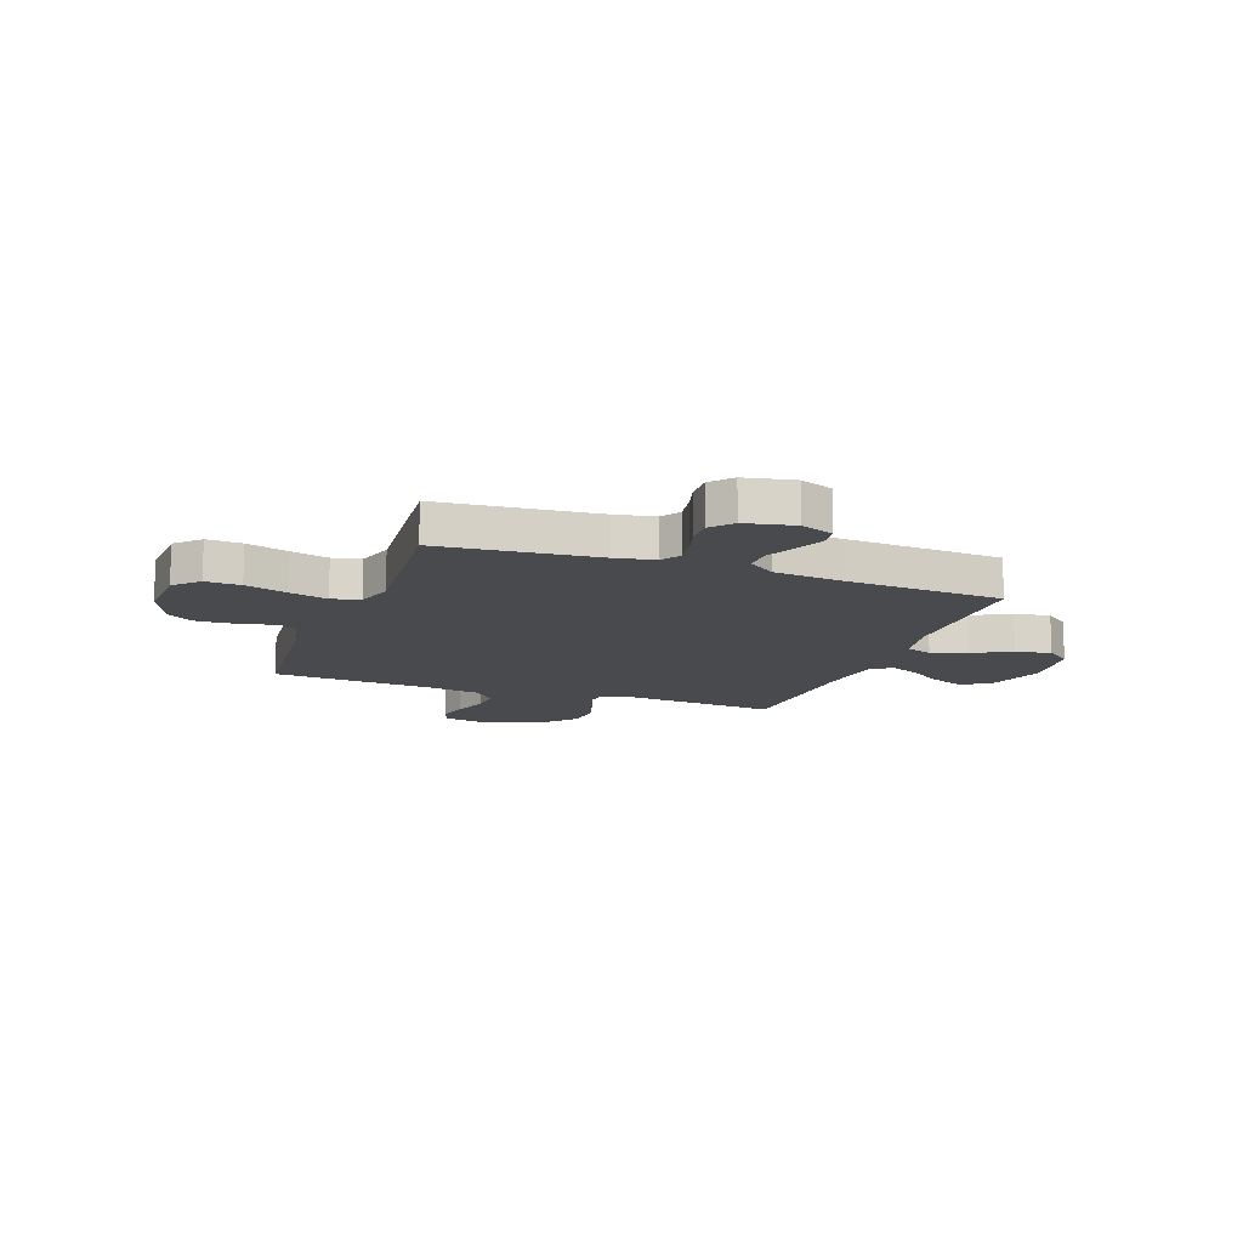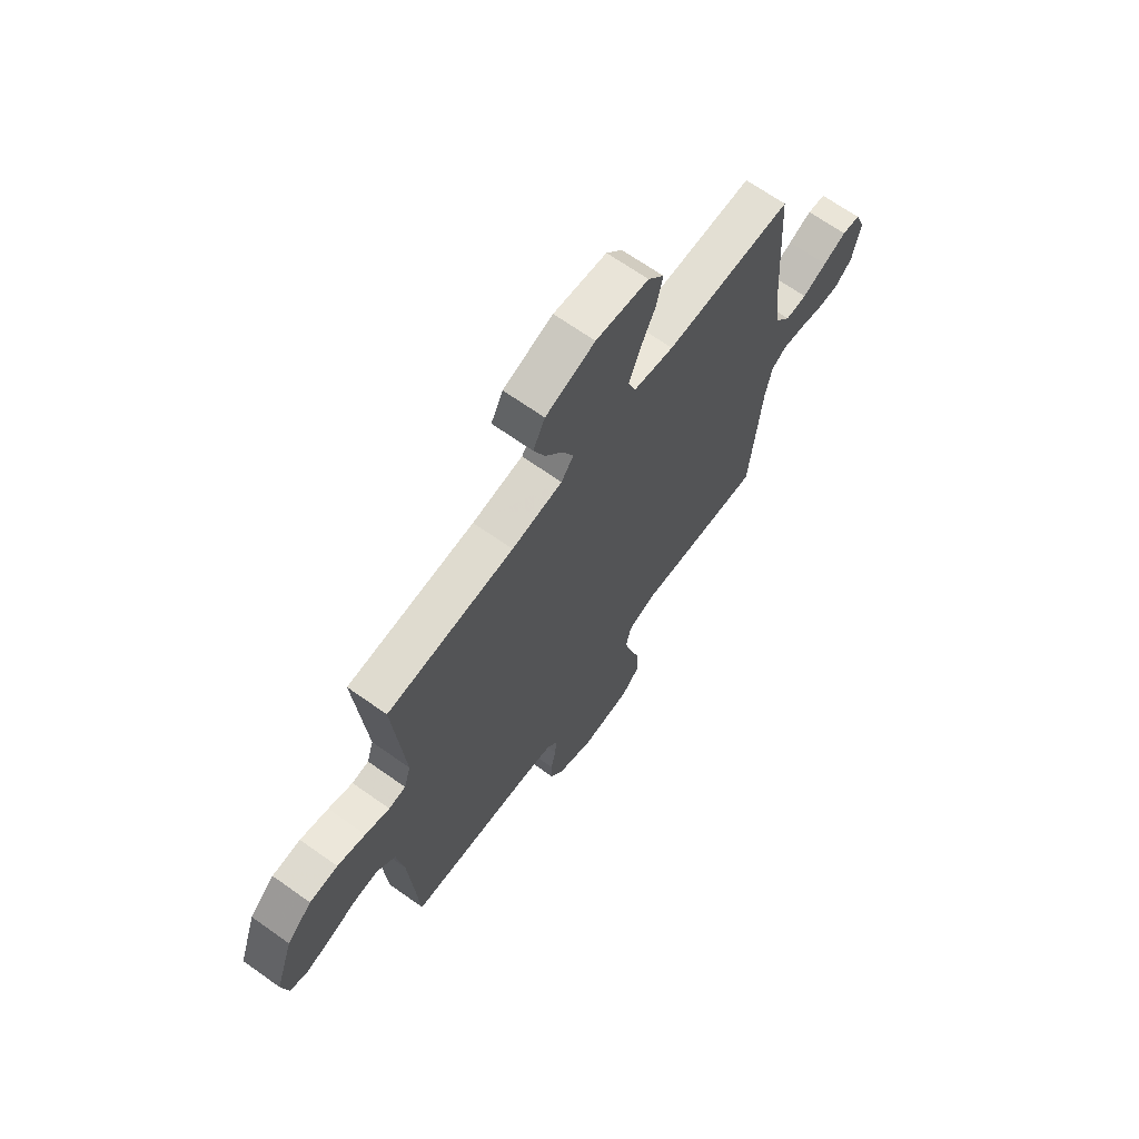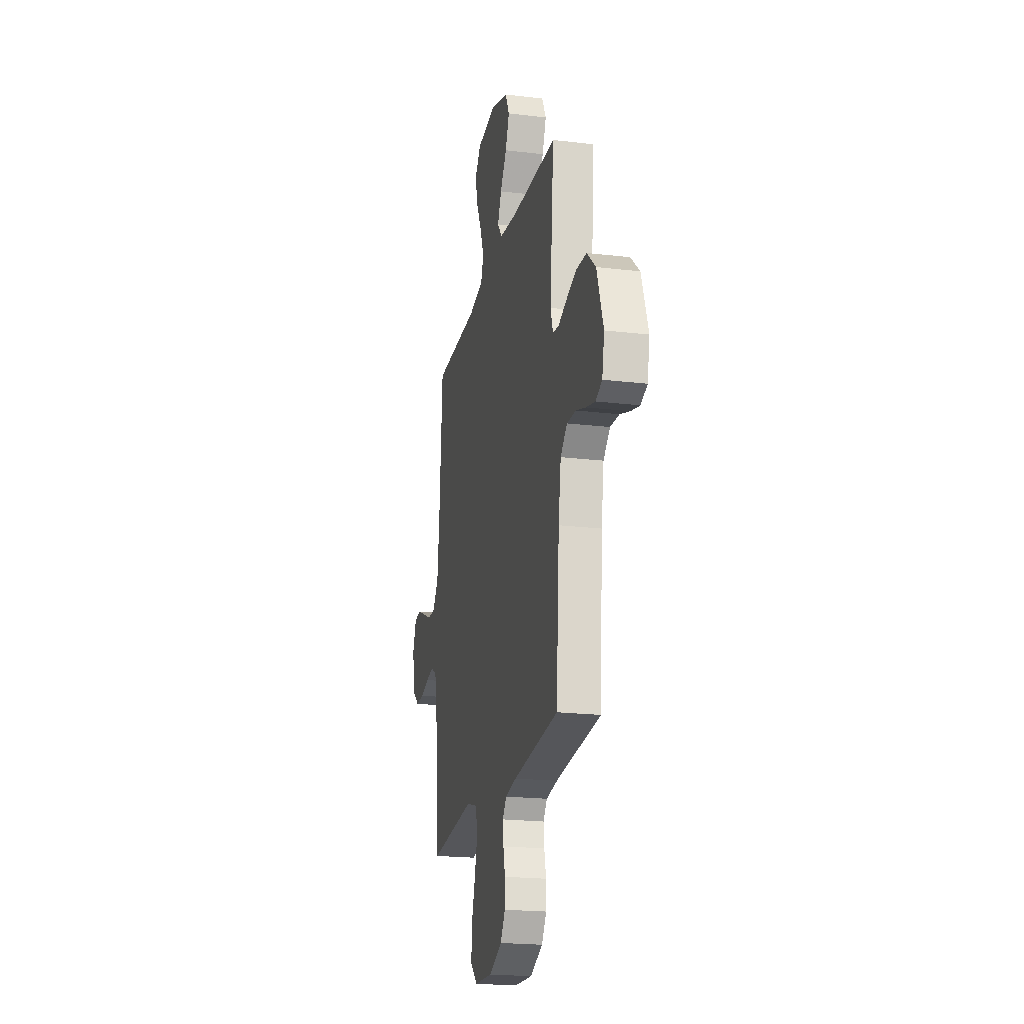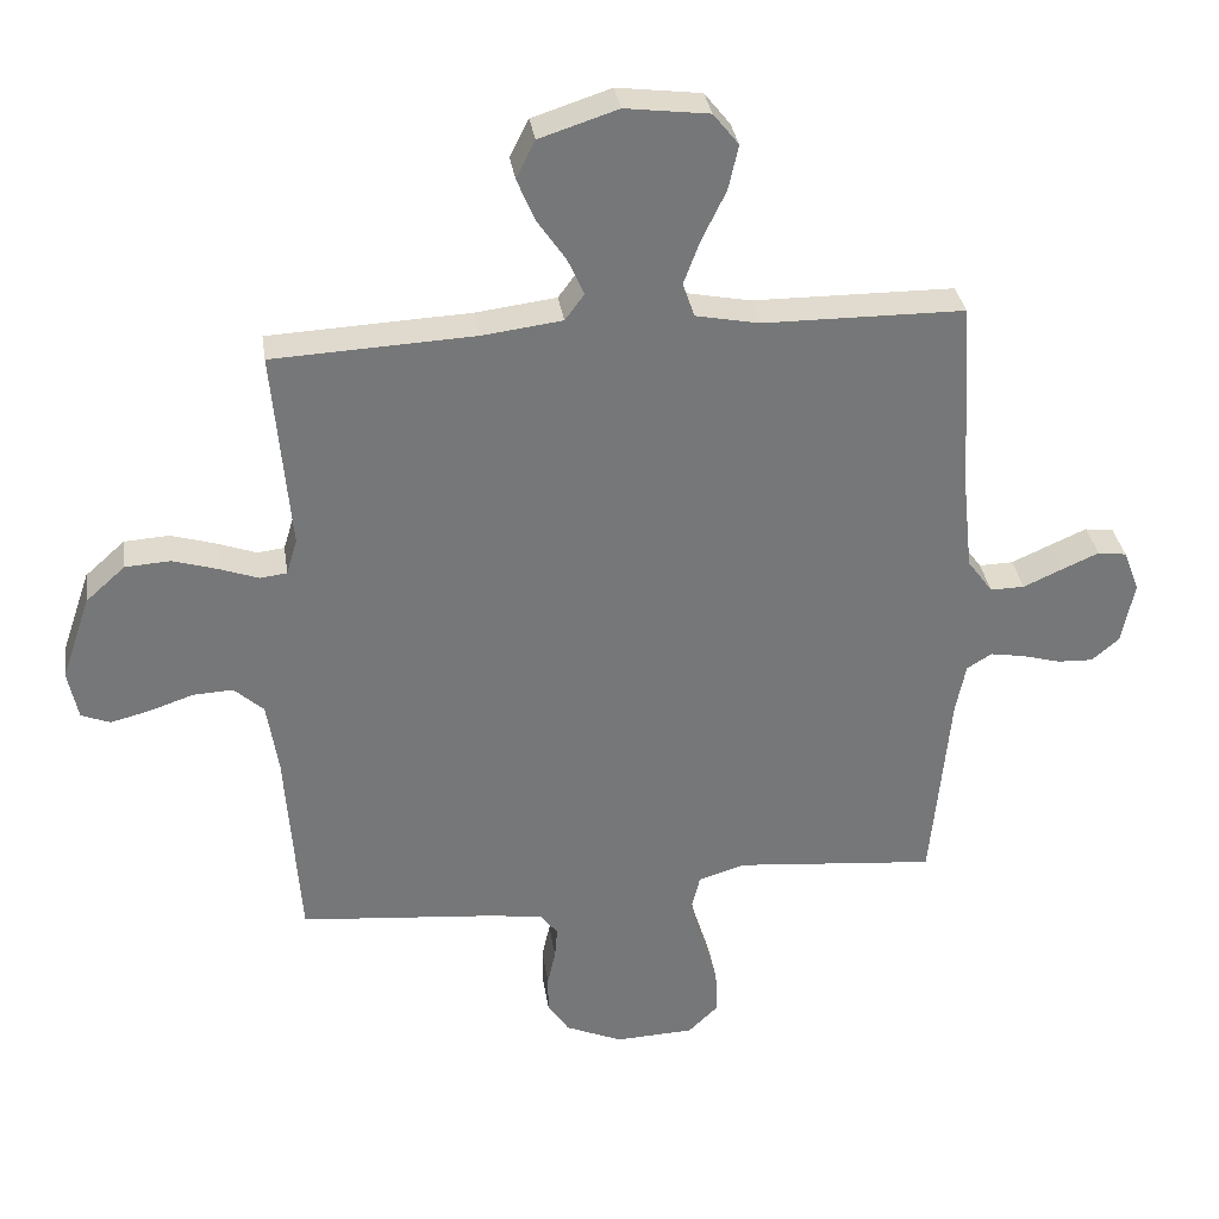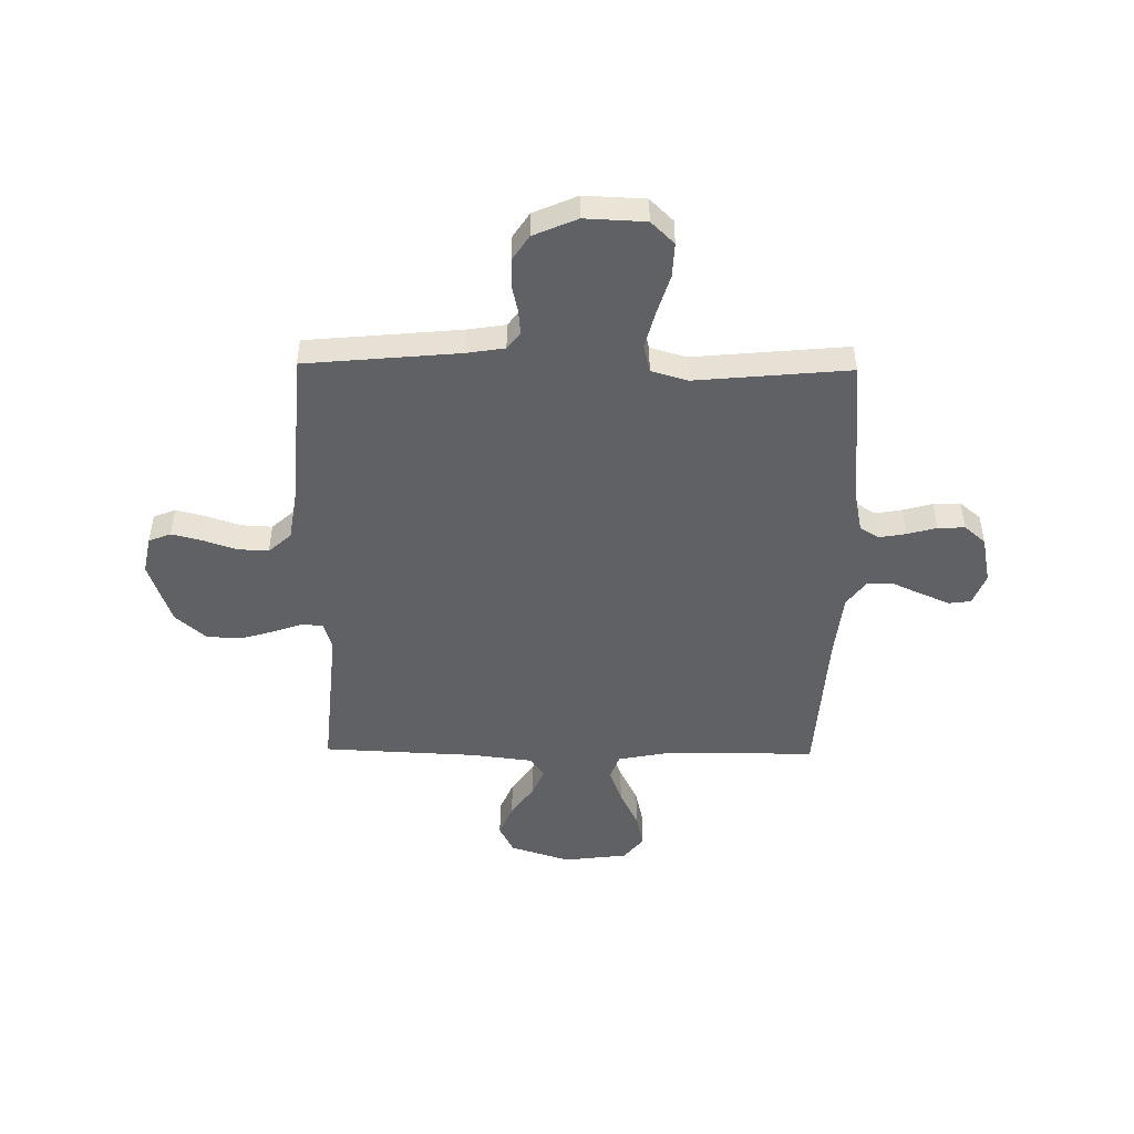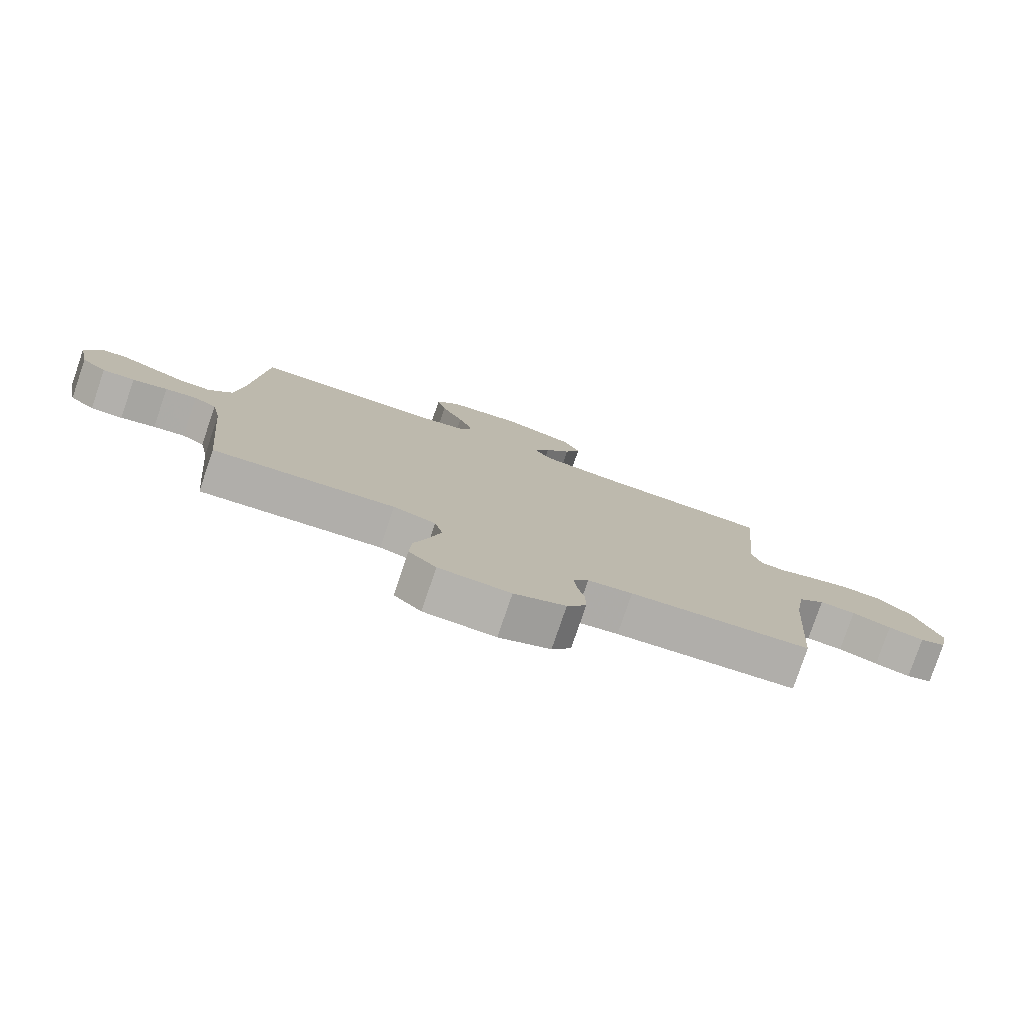
<metadata>
{"format":"obj","ext":"obj","renderer":"f3d","projection":"perspective","resolution":1024,"background":"white","views":[{"elev":-13.2,"azim":-110.1,"up":"+Y"},{"elev":67.6,"azim":125.4,"up":"+Z"},{"elev":-20.8,"azim":77.8,"up":"+Z"},{"elev":33.4,"azim":171.6,"up":"+Z"},{"elev":-47.7,"azim":179.2,"up":"+Y"},{"elev":-79.2,"azim":-18.8,"up":"+Z"}]}
</metadata>
<code>
v -0.5 0.07 -0.5
v -0.528 0.07 -0.2
v -0.543 0.07 -0.125
v -0.58 0.07 -0.102
v -0.632 0.07 -0.111
v -0.689 0.07 -0.127
v -0.742 0.07 -0.129
v -0.783 0.07 -0.094
v -0.802 0.07 0
v -0.778 0.07 0.062
v -0.735 0.07 0.068
v -0.68 0.07 0.044
v -0.622 0.07 0.018
v -0.571 0.07 0.017
v -0.533 0.07 0.069
v -0.519 0.07 0.2
v -0.5 0.07 0.5
v -0.2 0.07 0.503
v -0.105 0.07 0.522
v -0.087 0.07 0.572
v -0.112 0.07 0.639
v -0.148 0.07 0.713
v -0.163 0.07 0.78
v -0.125 0.07 0.828
v 0 0.07 0.844
v 0.117 0.07 0.806
v 0.145 0.07 0.75
v 0.119 0.07 0.687
v 0.076 0.07 0.624
v 0.051 0.07 0.568
v 0.08 0.07 0.529
v 0.2 0.07 0.514
v 0.5 0.07 0.5
v 0.474 0.07 0.2
v 0.49 0.07 0.147
v 0.53 0.07 0.142
v 0.588 0.07 0.163
v 0.655 0.07 0.183
v 0.722 0.07 0.179
v 0.781 0.07 0.126
v 0.824 0.07 0
v 0.809 0.07 -0.074
v 0.766 0.07 -0.091
v 0.707 0.07 -0.076
v 0.642 0.07 -0.054
v 0.582 0.07 -0.051
v 0.538 0.07 -0.091
v 0.521 0.07 -0.2
v 0.5 0.07 -0.5
v 0.2 0.07 -0.528
v 0.126 0.07 -0.54
v 0.101 0.07 -0.573
v 0.105 0.07 -0.62
v 0.117 0.07 -0.674
v 0.117 0.07 -0.729
v 0.085 0.07 -0.778
v 0 0.07 -0.815
v -0.118 0.07 -0.81
v -0.163 0.07 -0.766
v -0.16 0.07 -0.699
v -0.136 0.07 -0.621
v -0.117 0.07 -0.547
v -0.13 0.07 -0.493
v -0.2 0.07 -0.472
v -0.5 0 -0.5
v -0.528 0 -0.2
v -0.543 0 -0.125
v -0.58 0 -0.102
v -0.632 0 -0.111
v -0.689 0 -0.127
v -0.742 0 -0.129
v -0.783 0 -0.094
v -0.802 0 0
v -0.778 0 0.062
v -0.735 0 0.068
v -0.68 0 0.044
v -0.622 0 0.018
v -0.571 0 0.017
v -0.533 0 0.069
v -0.519 0 0.2
v -0.5 0 0.5
v -0.2 0 0.503
v -0.105 0 0.522
v -0.087 0 0.572
v -0.112 0 0.639
v -0.148 0 0.713
v -0.163 0 0.78
v -0.125 0 0.828
v 0 0 0.844
v 0.117 0 0.806
v 0.145 0 0.75
v 0.119 0 0.687
v 0.076 0 0.624
v 0.051 0 0.568
v 0.08 0 0.529
v 0.2 0 0.514
v 0.5 0 0.5
v 0.474 0 0.2
v 0.49 0 0.147
v 0.53 0 0.142
v 0.588 0 0.163
v 0.655 0 0.183
v 0.722 0 0.179
v 0.781 0 0.126
v 0.824 0 0
v 0.809 0 -0.074
v 0.766 0 -0.091
v 0.707 0 -0.076
v 0.642 0 -0.054
v 0.582 0 -0.051
v 0.538 0 -0.091
v 0.521 0 -0.2
v 0.5 0 -0.5
v 0.2 0 -0.528
v 0.126 0 -0.54
v 0.101 0 -0.573
v 0.105 0 -0.62
v 0.117 0 -0.674
v 0.117 0 -0.729
v 0.085 0 -0.778
v 0 0 -0.815
v -0.118 0 -0.81
v -0.163 0 -0.766
v -0.16 0 -0.699
v -0.136 0 -0.621
v -0.117 0 -0.547
v -0.13 0 -0.493
v -0.2 0 -0.472
f 59 60 61
f 58 59 61
f 57 58 61
f 56 57 61
f 55 56 61
f 54 55 61
f 53 54 61
f 52 53 61 62
f 51 52 62 63
f 48 49 50
f 51 63 64
f 50 51 64
f 48 50 64
f 47 48 64
f 43 44 45
f 42 43 45
f 41 42 45
f 40 41 45
f 39 40 45
f 38 39 45
f 37 38 45
f 36 37 45
f 35 36 45 46
f 32 33 34
f 31 32 34 35
f 27 28 29
f 26 27 29
f 25 26 29
f 24 25 29
f 23 24 29
f 22 23 29
f 21 22 29
f 20 21 29 30
f 19 20 30 31
f 16 17 18
f 64 1 2
f 47 64 2
f 46 47 2
f 35 46 2
f 31 35 2
f 19 31 2
f 18 19 2
f 16 18 2
f 15 16 2
f 11 12 13
f 10 11 13
f 9 10 13
f 8 9 13
f 7 8 13
f 6 7 13
f 5 6 13
f 14 15 2 3
f 4 5 13 14
f 3 4 14
f 125 124 123
f 125 123 122
f 125 122 121
f 125 121 120
f 125 120 119
f 125 119 118
f 125 118 117
f 126 125 117 116
f 127 126 116 115
f 114 113 112
f 128 127 115
f 128 115 114
f 128 114 112
f 128 112 111
f 109 108 107
f 109 107 106
f 109 106 105
f 109 105 104
f 109 104 103
f 109 103 102
f 109 102 101
f 109 101 100
f 110 109 100 99
f 98 97 96
f 99 98 96 95
f 93 92 91
f 93 91 90
f 93 90 89
f 93 89 88
f 93 88 87
f 93 87 86
f 93 86 85
f 94 93 85 84
f 95 94 84 83
f 82 81 80
f 66 65 128
f 66 128 111
f 66 111 110
f 66 110 99
f 66 99 95
f 66 95 83
f 66 83 82
f 66 82 80
f 66 80 79
f 77 76 75
f 77 75 74
f 77 74 73
f 77 73 72
f 77 72 71
f 77 71 70
f 77 70 69
f 67 66 79 78
f 78 77 69 68
f 78 68 67
f 1 65 66 2
f 2 66 67 3
f 3 67 68 4
f 4 68 69 5
f 5 69 70 6
f 6 70 71 7
f 7 71 72 8
f 8 72 73 9
f 9 73 74 10
f 10 74 75 11
f 11 75 76 12
f 12 76 77 13
f 13 77 78 14
f 14 78 79 15
f 15 79 80 16
f 16 80 81 17
f 17 81 82 18
f 18 82 83 19
f 19 83 84 20
f 20 84 85 21
f 21 85 86 22
f 22 86 87 23
f 23 87 88 24
f 24 88 89 25
f 25 89 90 26
f 26 90 91 27
f 27 91 92 28
f 28 92 93 29
f 29 93 94 30
f 30 94 95 31
f 31 95 96 32
f 32 96 97 33
f 33 97 98 34
f 34 98 99 35
f 35 99 100 36
f 36 100 101 37
f 37 101 102 38
f 38 102 103 39
f 39 103 104 40
f 40 104 105 41
f 41 105 106 42
f 42 106 107 43
f 43 107 108 44
f 44 108 109 45
f 45 109 110 46
f 46 110 111 47
f 47 111 112 48
f 48 112 113 49
f 49 113 114 50
f 50 114 115 51
f 51 115 116 52
f 52 116 117 53
f 53 117 118 54
f 54 118 119 55
f 55 119 120 56
f 56 120 121 57
f 57 121 122 58
f 58 122 123 59
f 59 123 124 60
f 60 124 125 61
f 61 125 126 62
f 62 126 127 63
f 63 127 128 64
f 64 128 65 1

</code>
